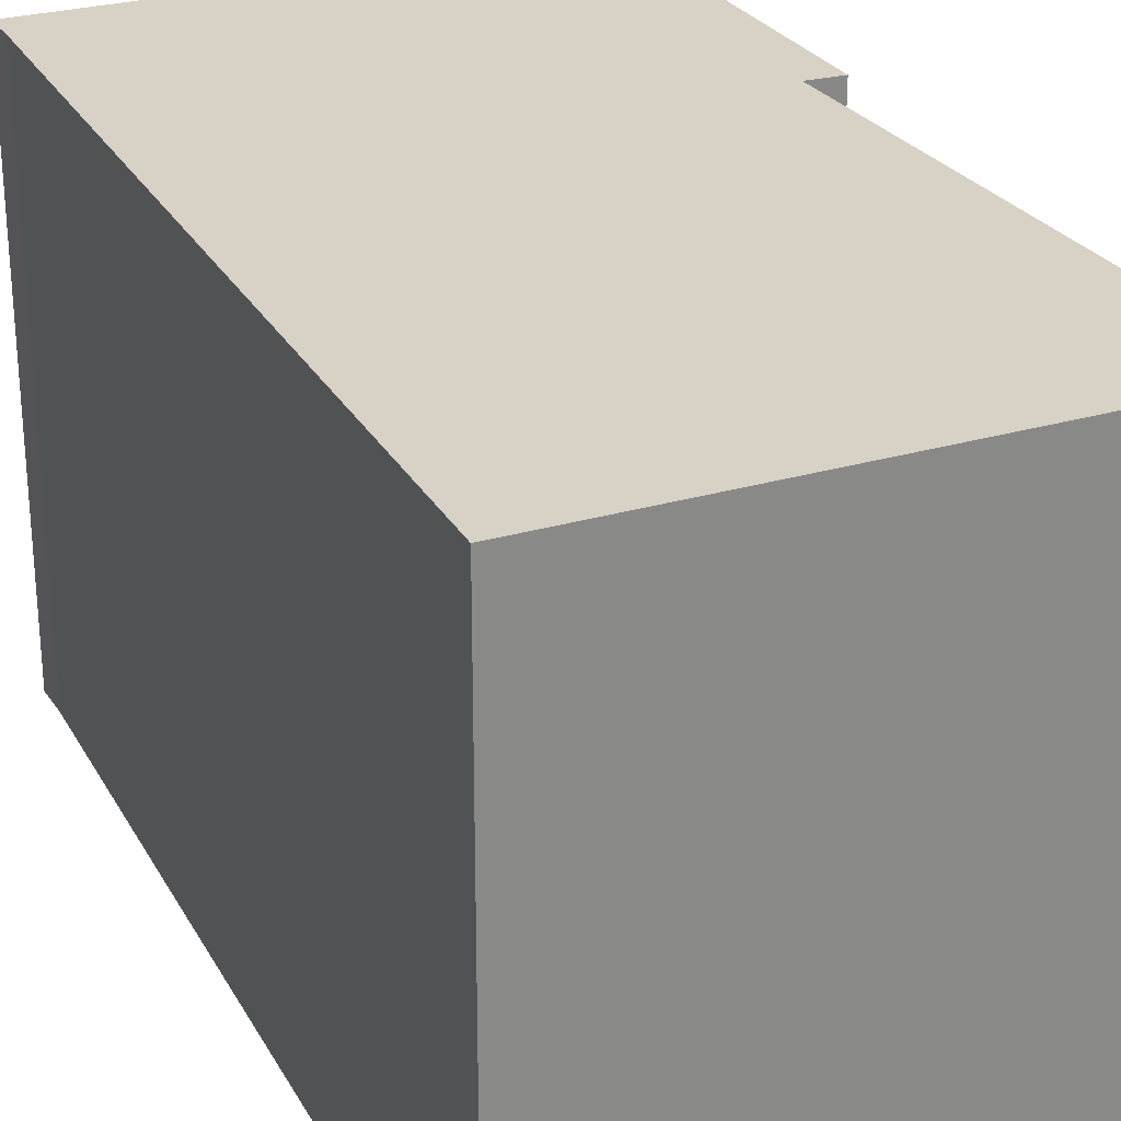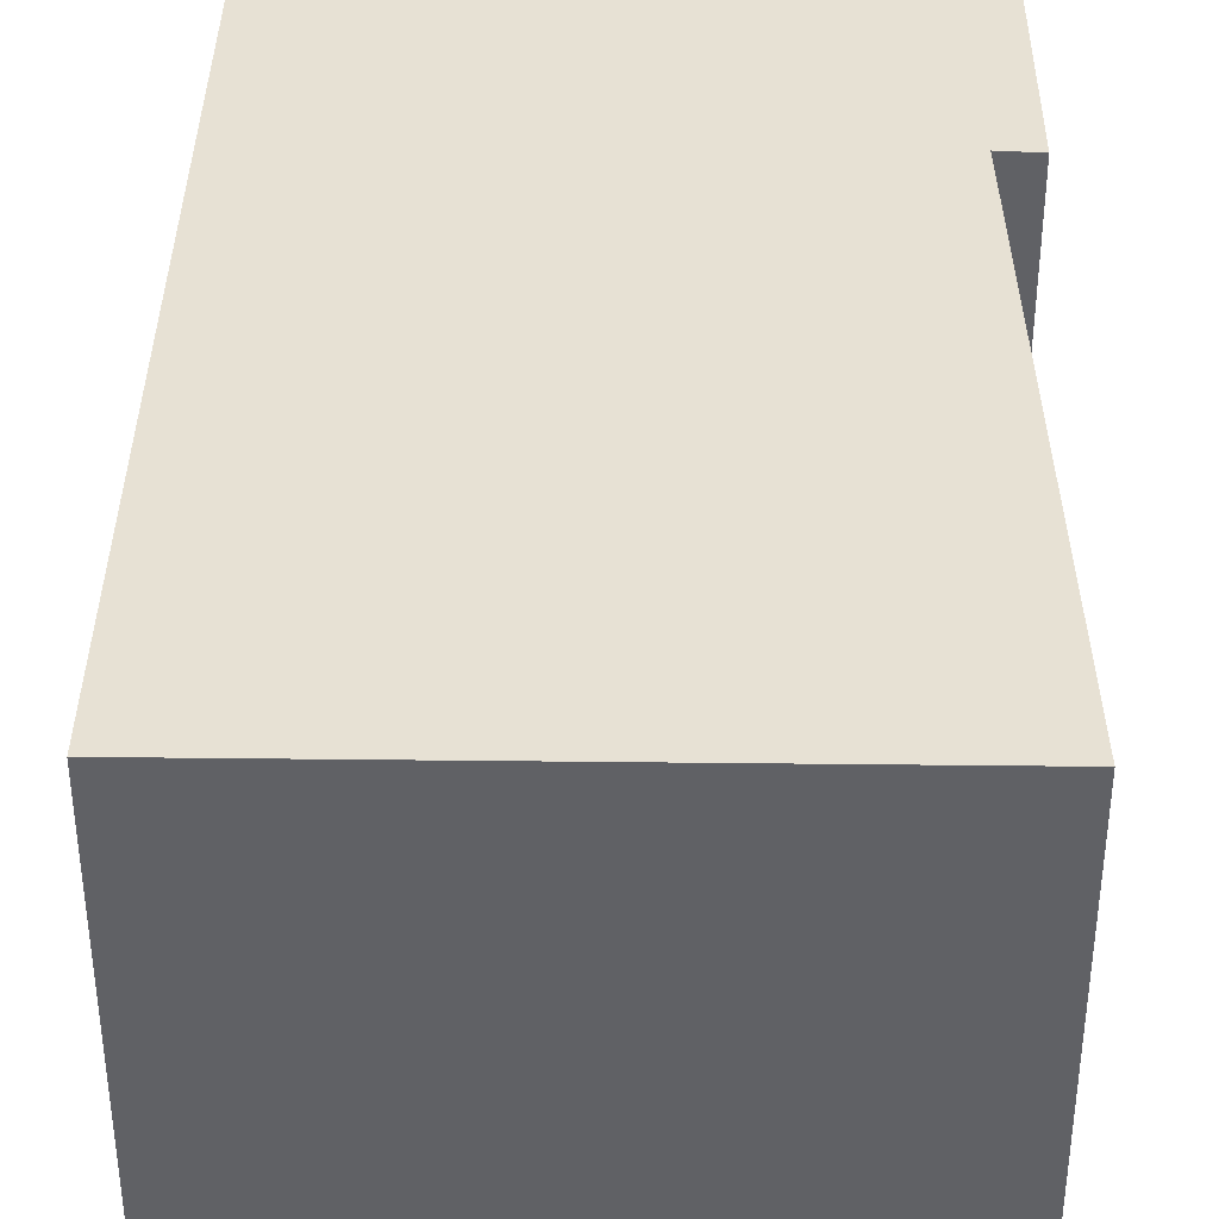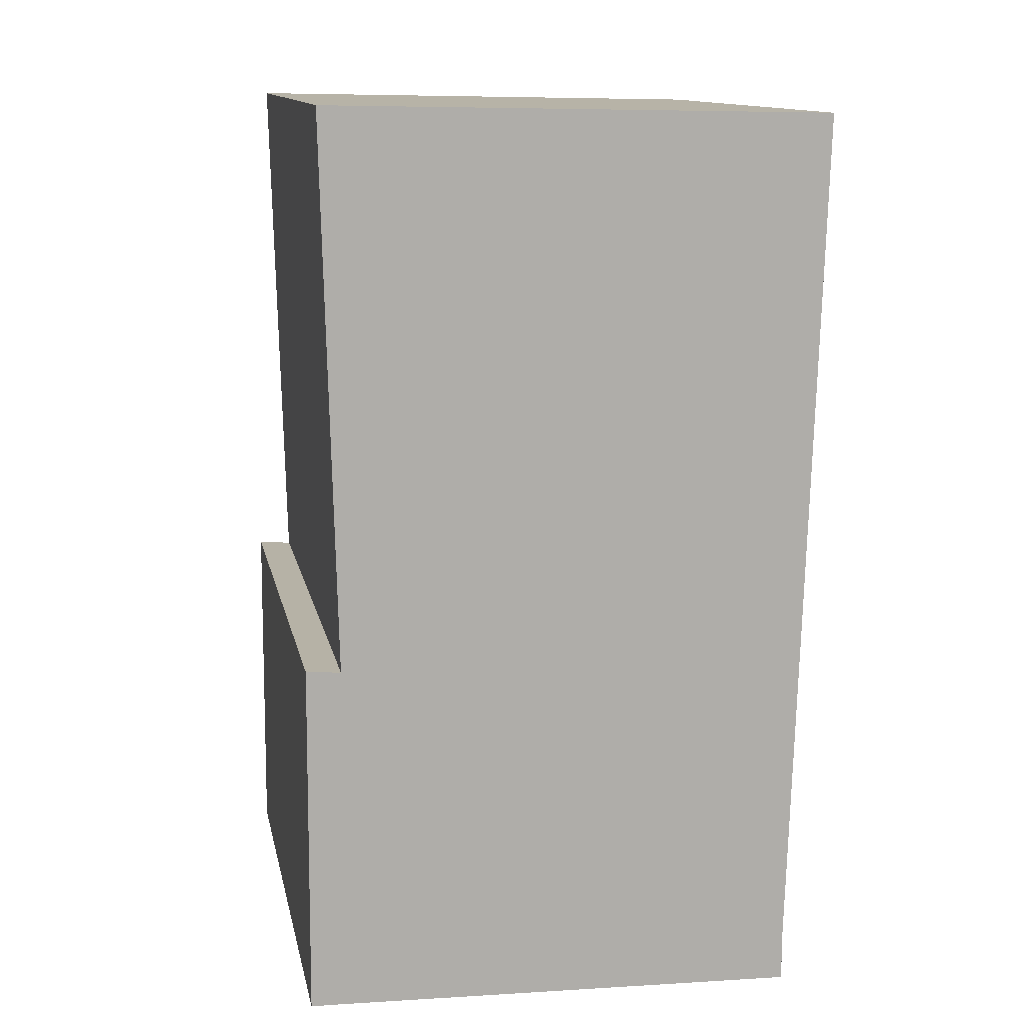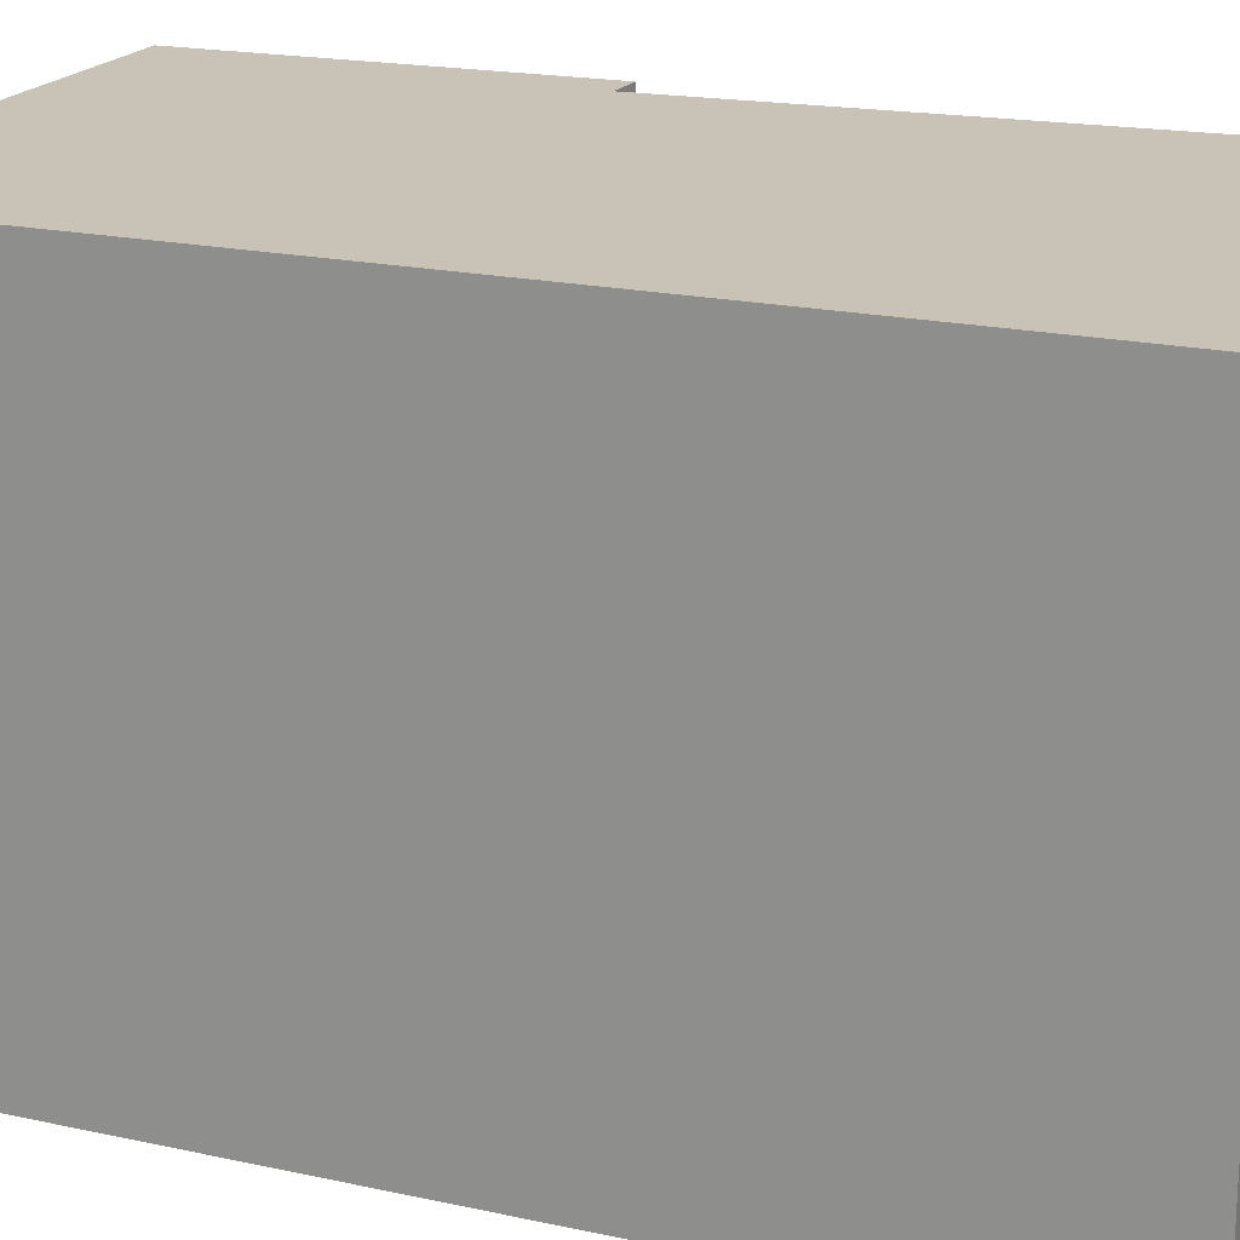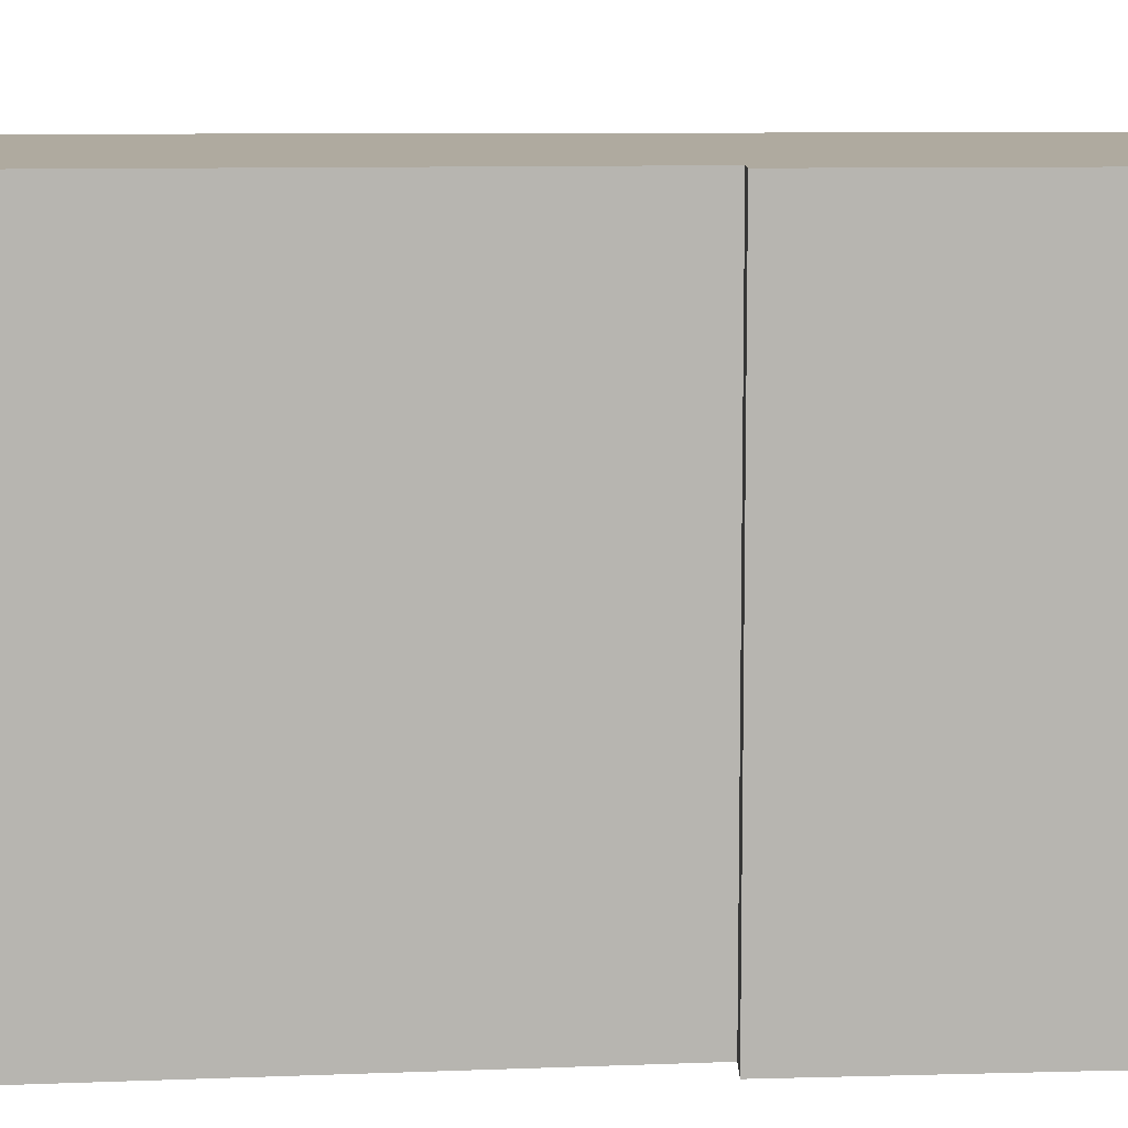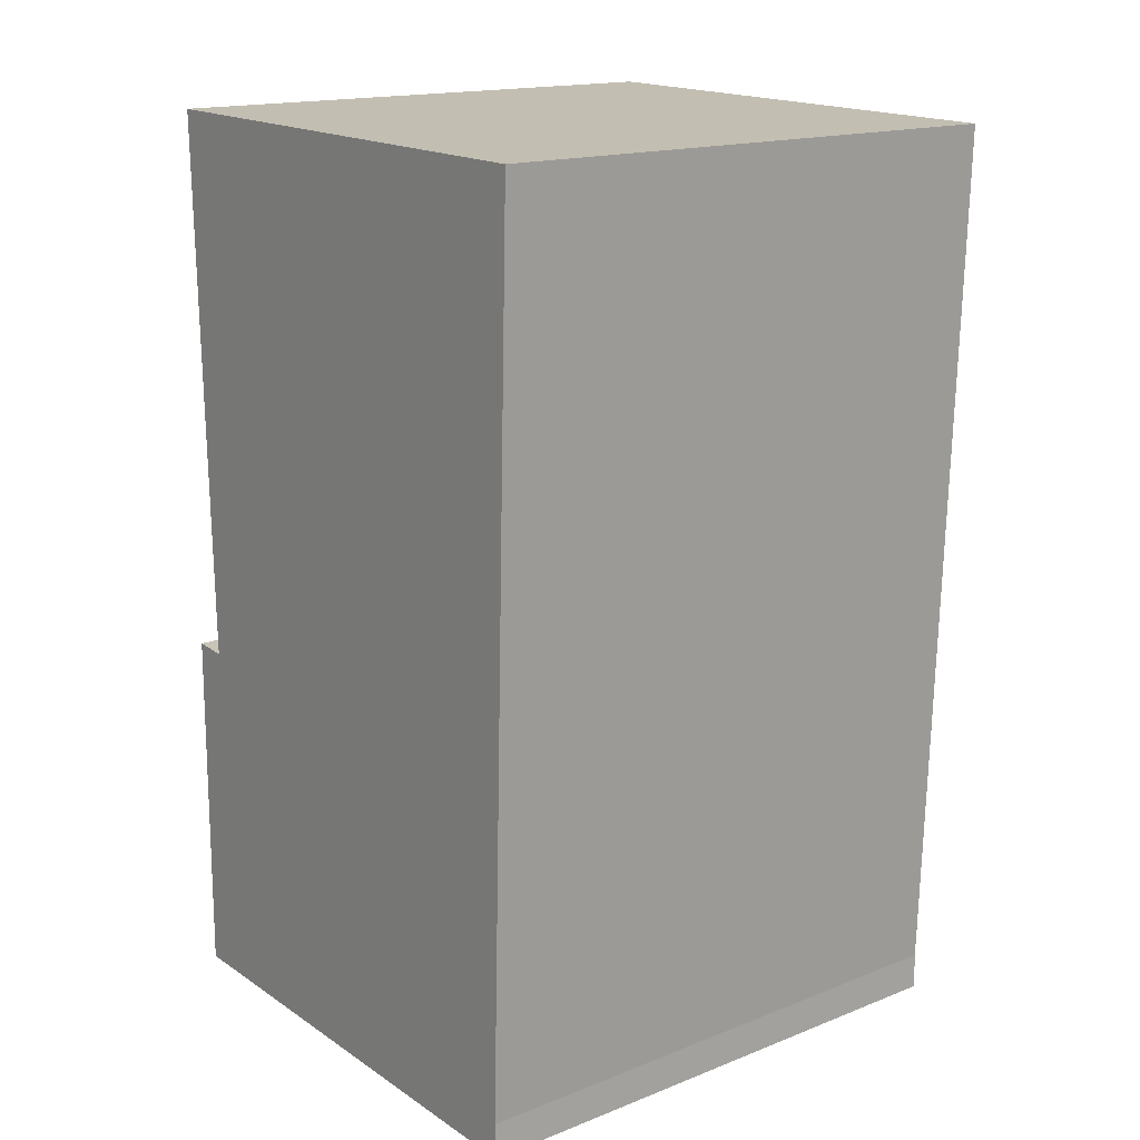
<metadata>
{"format":"obj","ext":"obj","renderer":"f3d","projection":"perspective","resolution":1024,"background":"white","views":[{"elev":27.4,"azim":-25.5,"up":"+Y"},{"elev":39.5,"azim":-0.3,"up":"+Y"},{"elev":12.7,"azim":168.7,"up":"+Z"},{"elev":19.4,"azim":-69.3,"up":"+Y"},{"elev":9.5,"azim":85.5,"up":"+Y"},{"elev":16.3,"azim":-128.8,"up":"+Z"}]}
</metadata>
<code>
v  4.693 4.949 -7.925
v  4.368 4.949 -4.788
v  4.676 4.949 -4.764
v  0 4.949 3.03e-16
v  0.241 4.949 -7.735
v  4.502 4.949 -7.927
v  0.234 4.949 -8.052
v  4.486 4.949 0.087
v  4.676 2.917e-16 -4.764
v  4.693 4.853e-16 -7.925
v  4.486 -5.327e-18 0.087
v  4.368 2.932e-16 -4.788
v  4.502 4.854e-16 -7.927
v  0.234 4.93e-16 -8.052
v  0.241 4.736e-16 -7.735
v  0 0 0
g defaultobject
f 1 2 3
f 2 1 4
f 4 1 5
f 5 1 6
f 5 6 7
f 4 8 2
f 9 1 3
f 1 9 10
f 11 2 8
f 2 11 12
f 10 6 1
f 6 10 13
f 13 7 6
f 7 13 14
f 14 5 7
f 5 14 15
f 15 4 5
f 4 15 16
f 16 8 4
f 8 16 11
f 12 3 2
f 3 12 9
f 9 13 10
f 13 9 14
f 14 9 15
f 15 9 12
f 12 16 15
f 16 12 11

</code>
